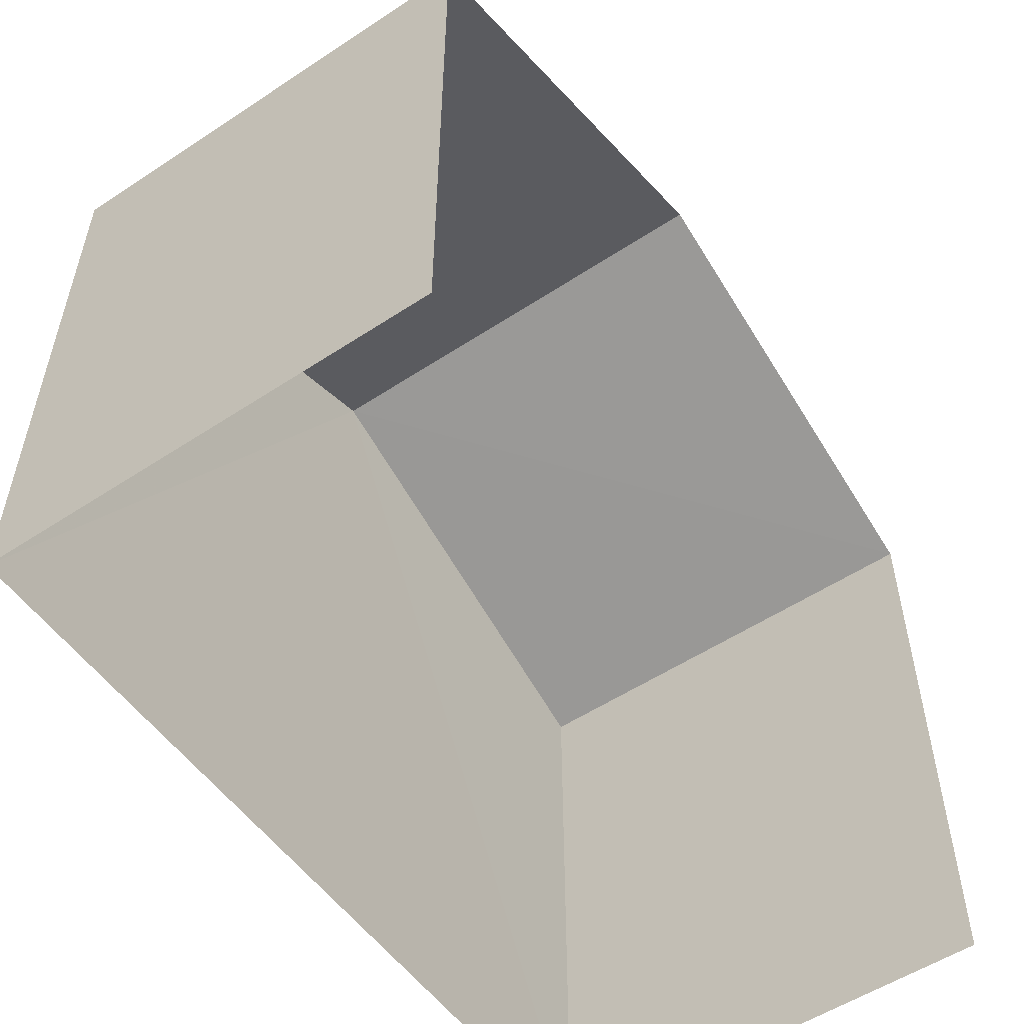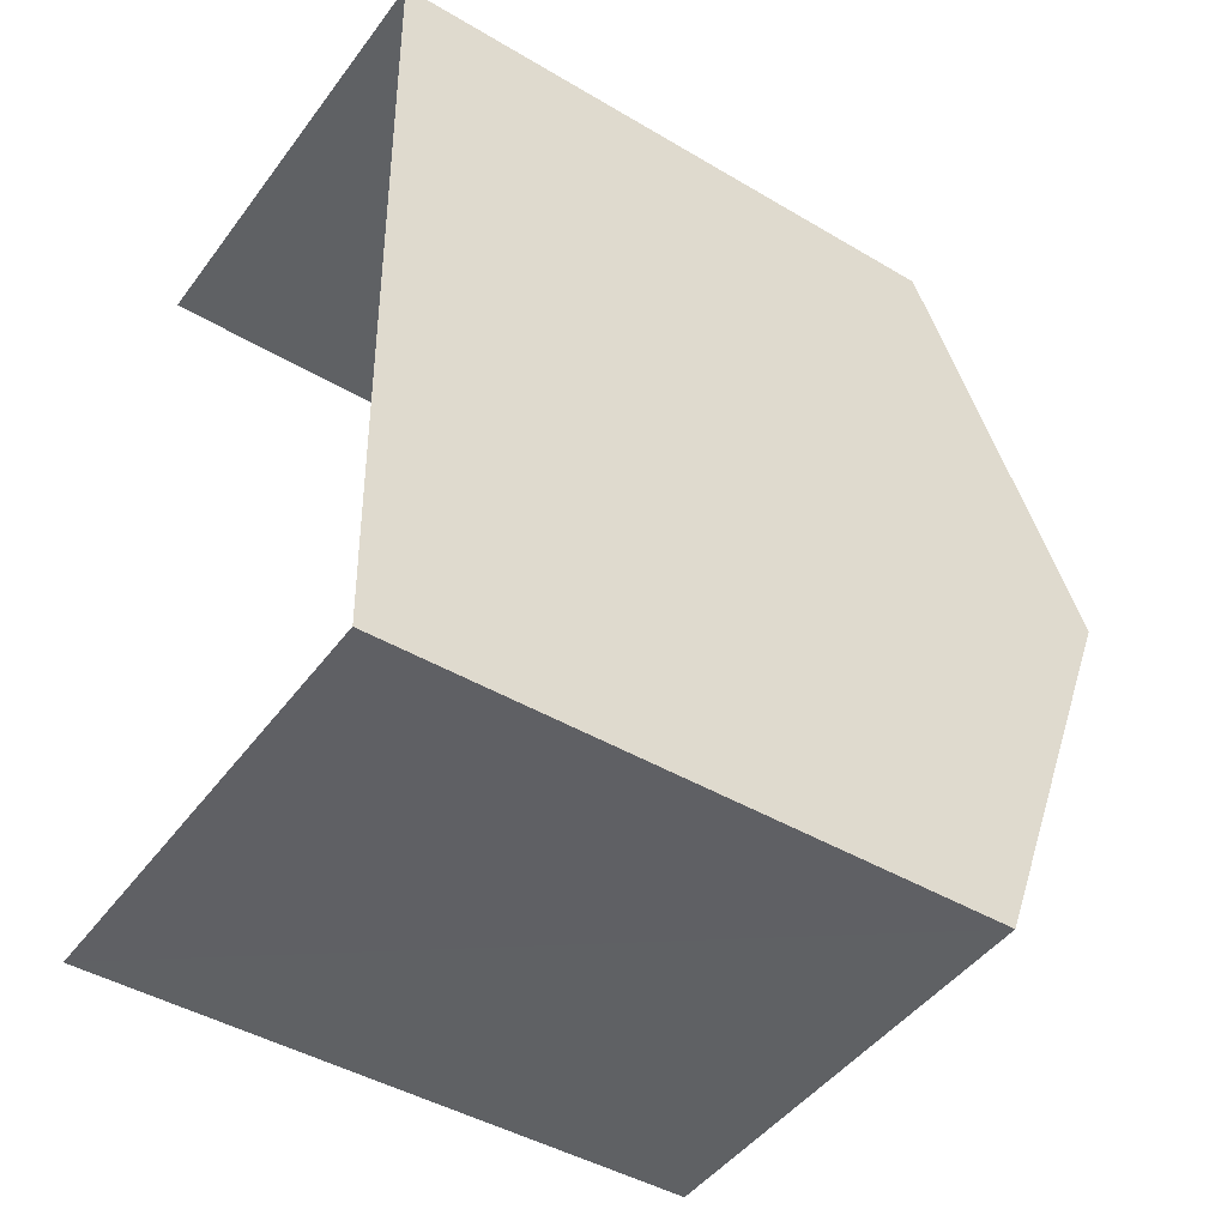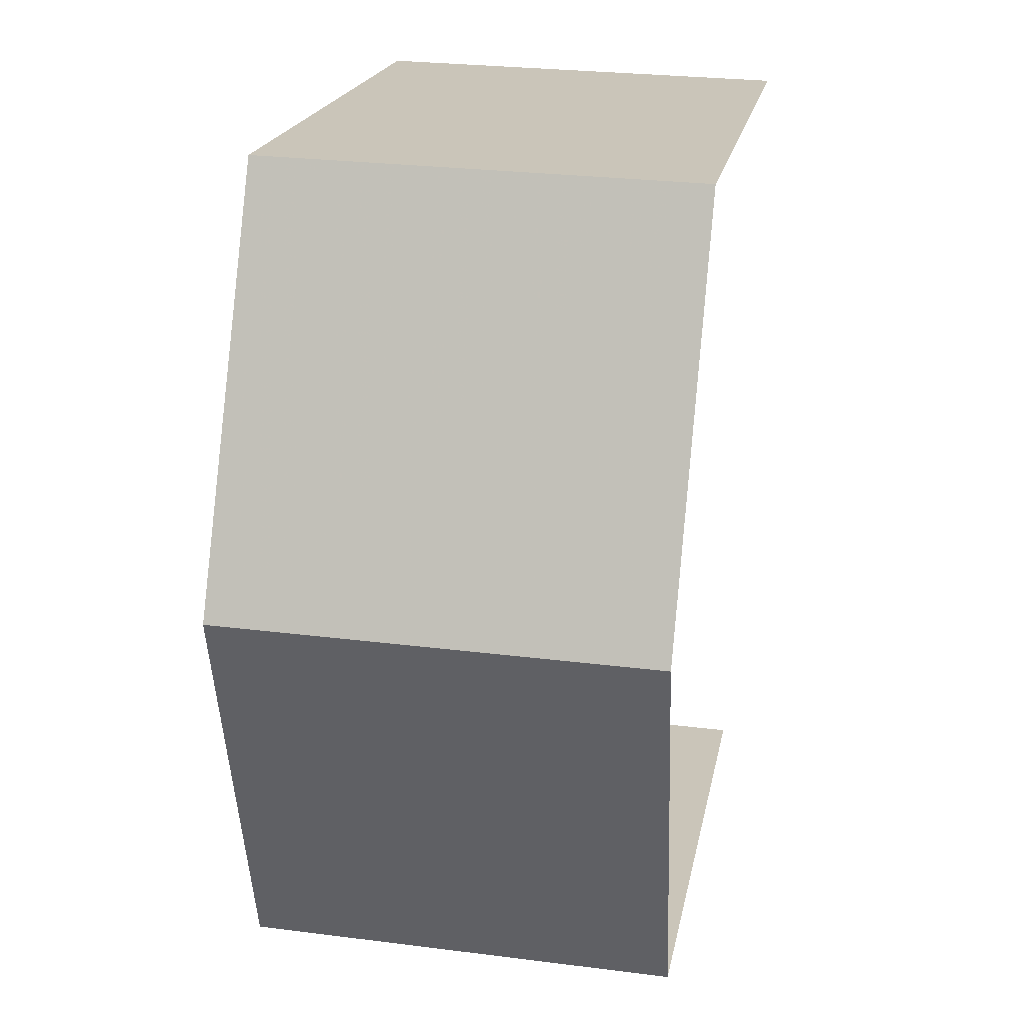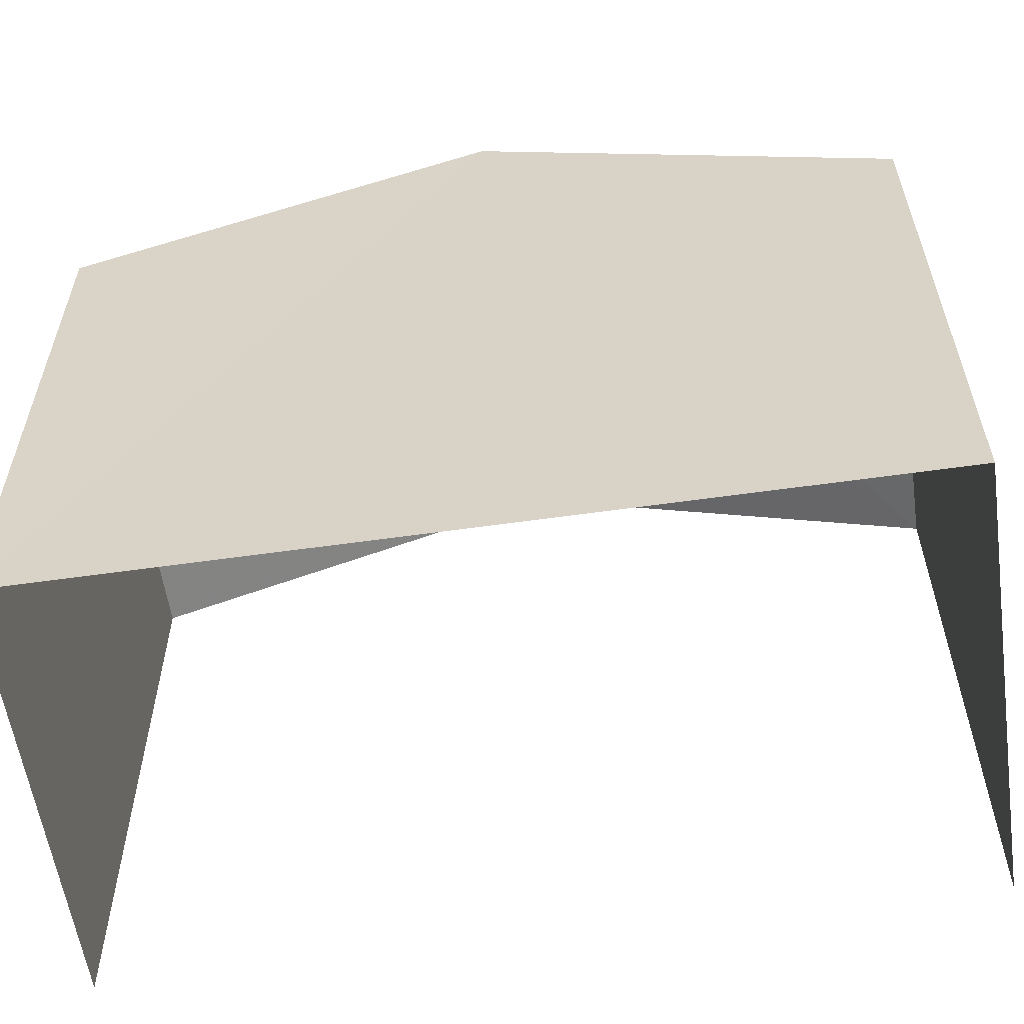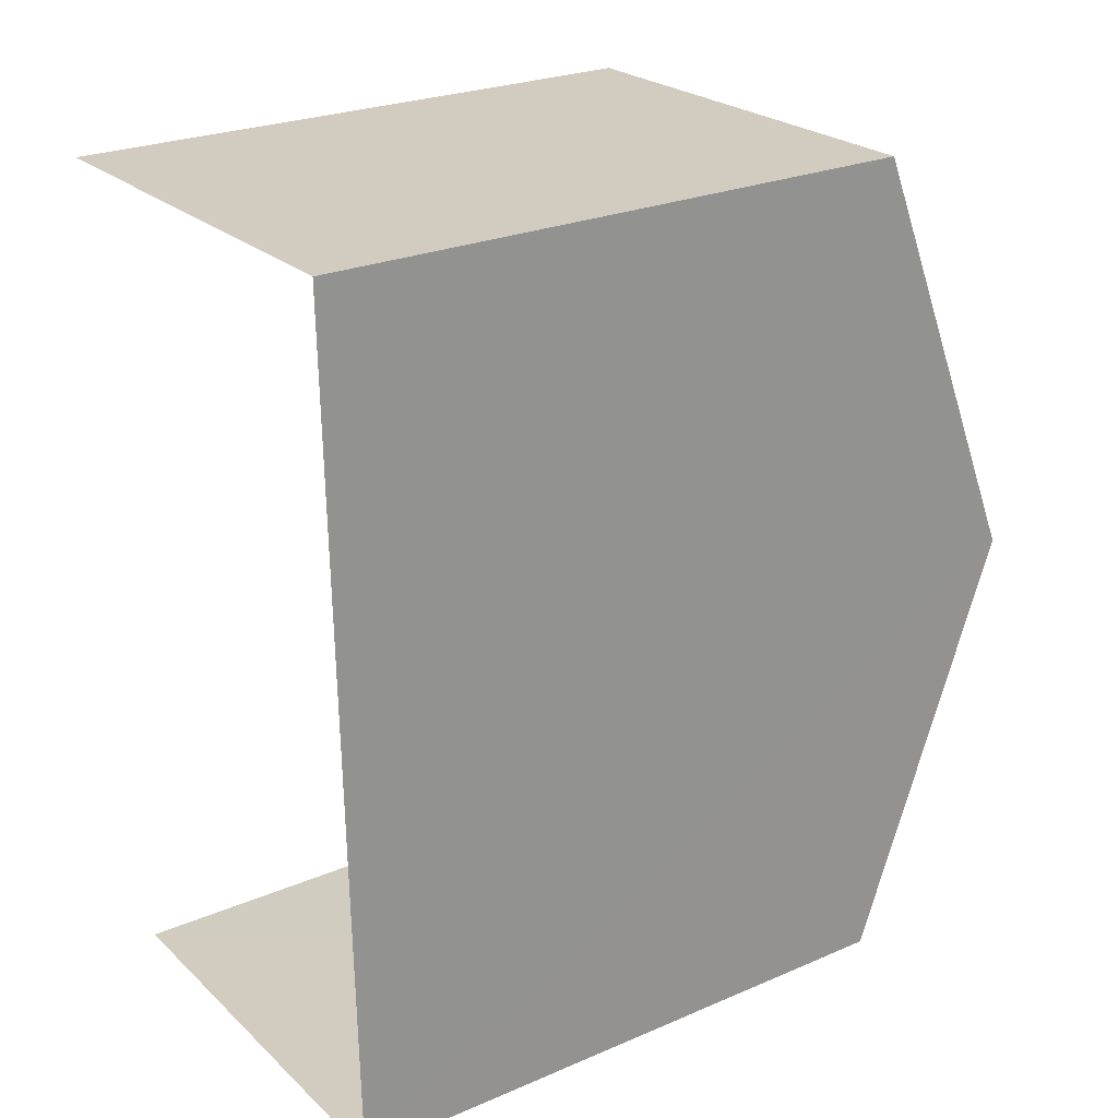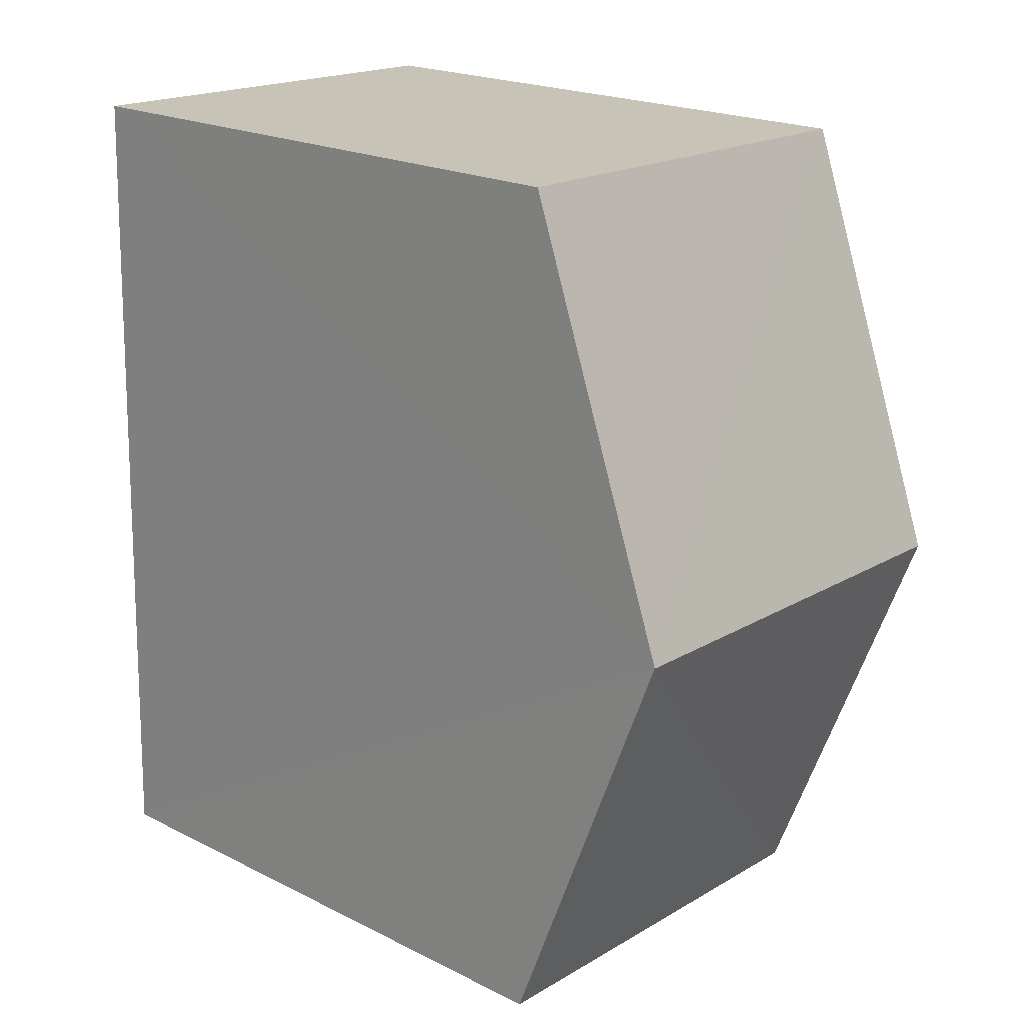
<metadata>
{"format":"obj","ext":"obj","renderer":"f3d","projection":"perspective","resolution":1024,"background":"white","views":[{"elev":-54.4,"azim":33.6,"up":"+Z"},{"elev":-44.6,"azim":-124.6,"up":"+Y"},{"elev":20.2,"azim":10.8,"up":"+Y"},{"elev":-58.1,"azim":-83.2,"up":"+Z"},{"elev":25.4,"azim":-124.4,"up":"+Y"},{"elev":20.7,"azim":-47.9,"up":"+Y"}]}
</metadata>
<code>
v -3.738e+05 -1.036e+05 26.35
v -3.738e+05 -1.036e+05 26.35
v -3.738e+05 -1.036e+05 26.35
v -3.738e+05 -1.036e+05 26.35
v -3.738e+05 -1.036e+05 33.27
v -3.738e+05 -1.036e+05 33.28
v -3.738e+05 -1.036e+05 35.08
v -3.738e+05 -1.036e+05 35.08
v -3.738e+05 -1.036e+05 33.28
v -3.738e+05 -1.036e+05 33.28
f 1 2 3
f 4 1 3
f 9 1 8
f 1 4 8
f 4 5 8
f 5 6 7
f 8 5 7
f 7 9 8
f 7 10 9
f 6 3 7
f 3 2 7
f 2 10 7
f 10 2 1
f 9 10 1
f 6 4 3
f 6 5 4

</code>
